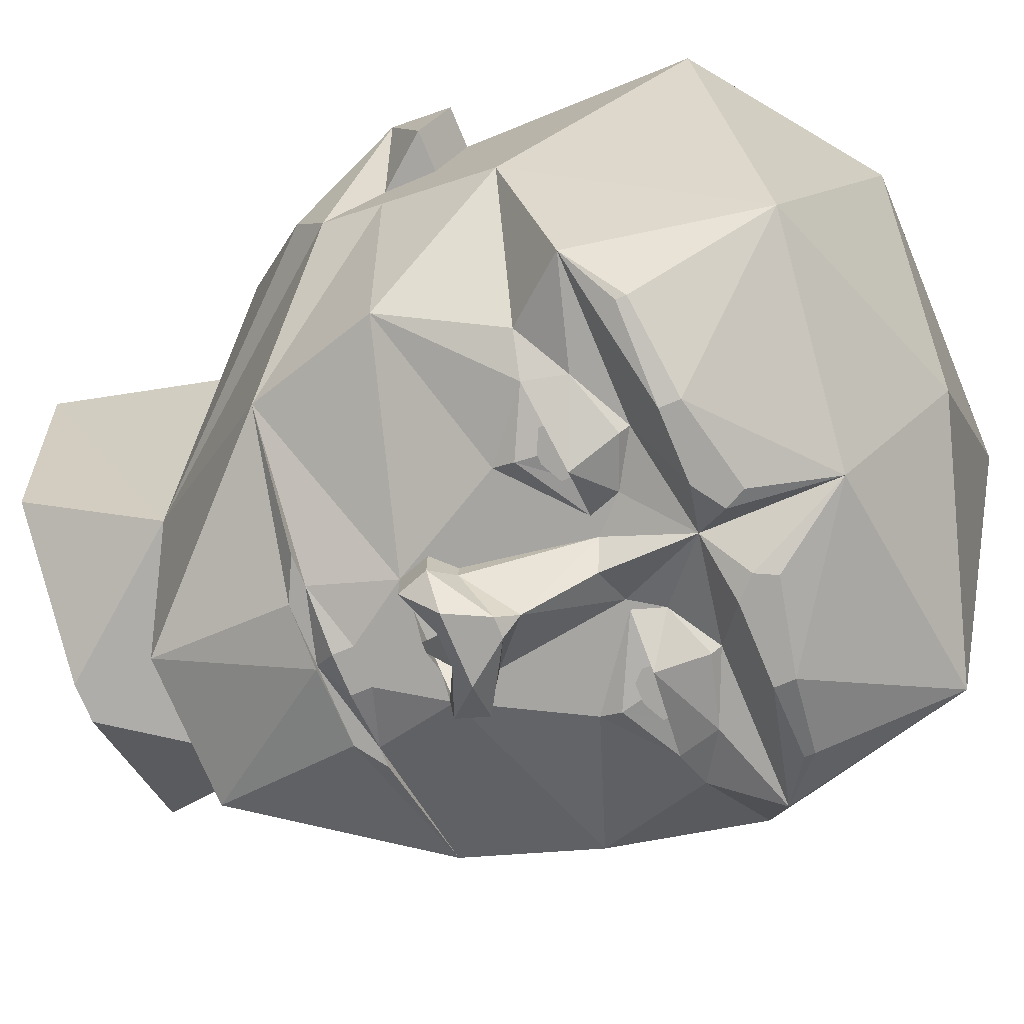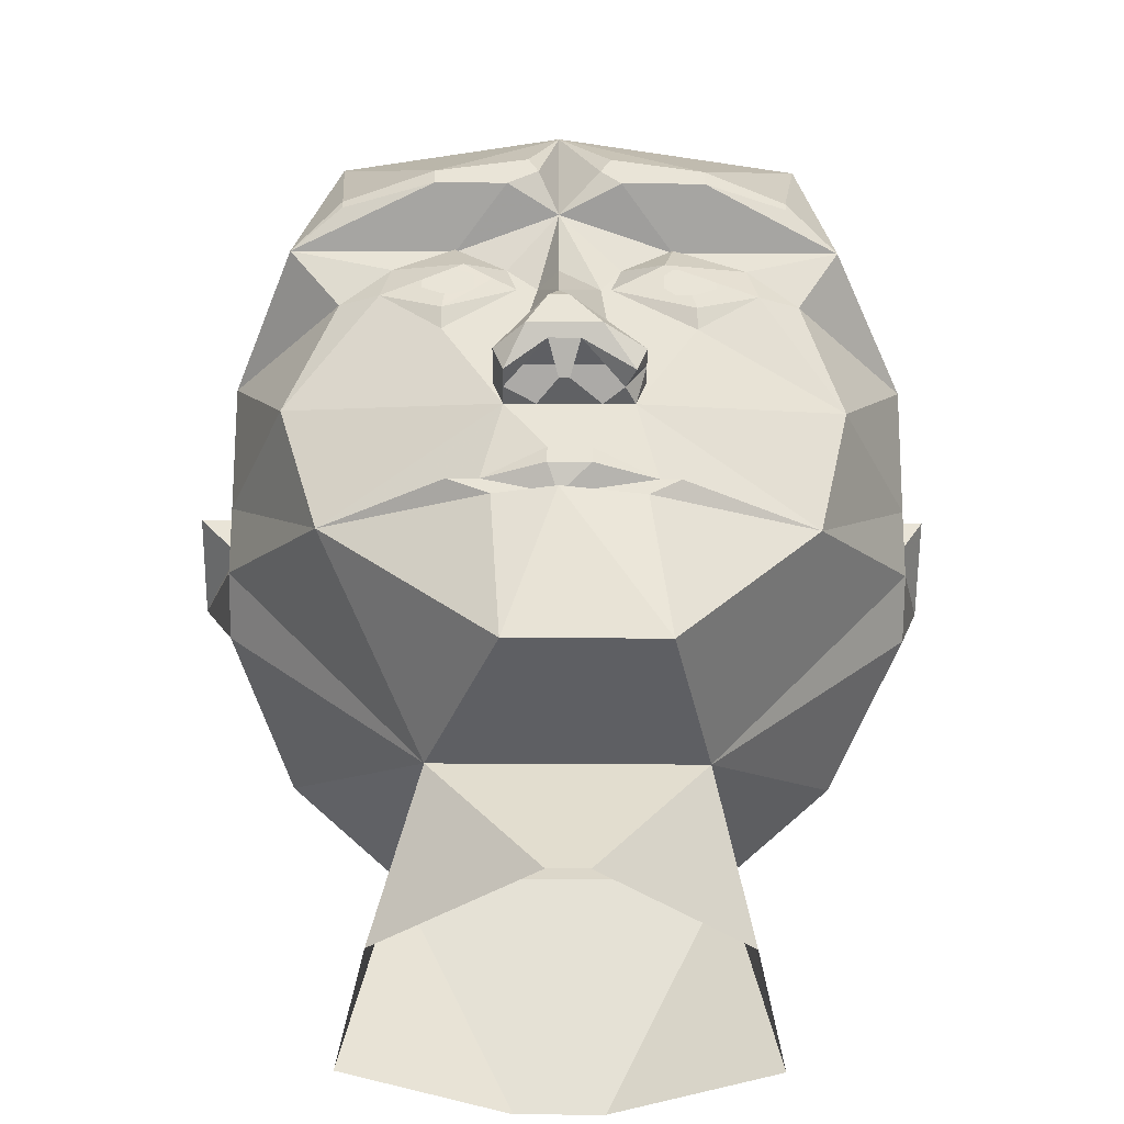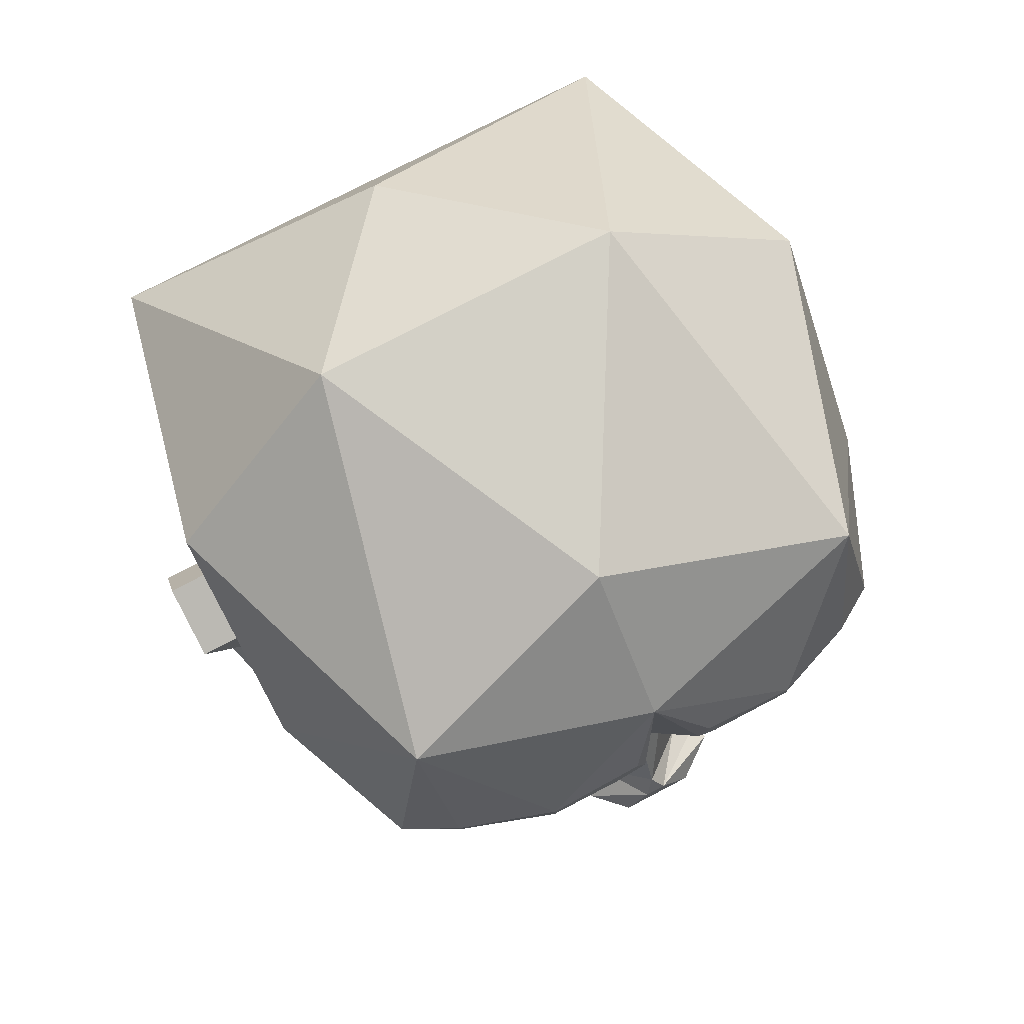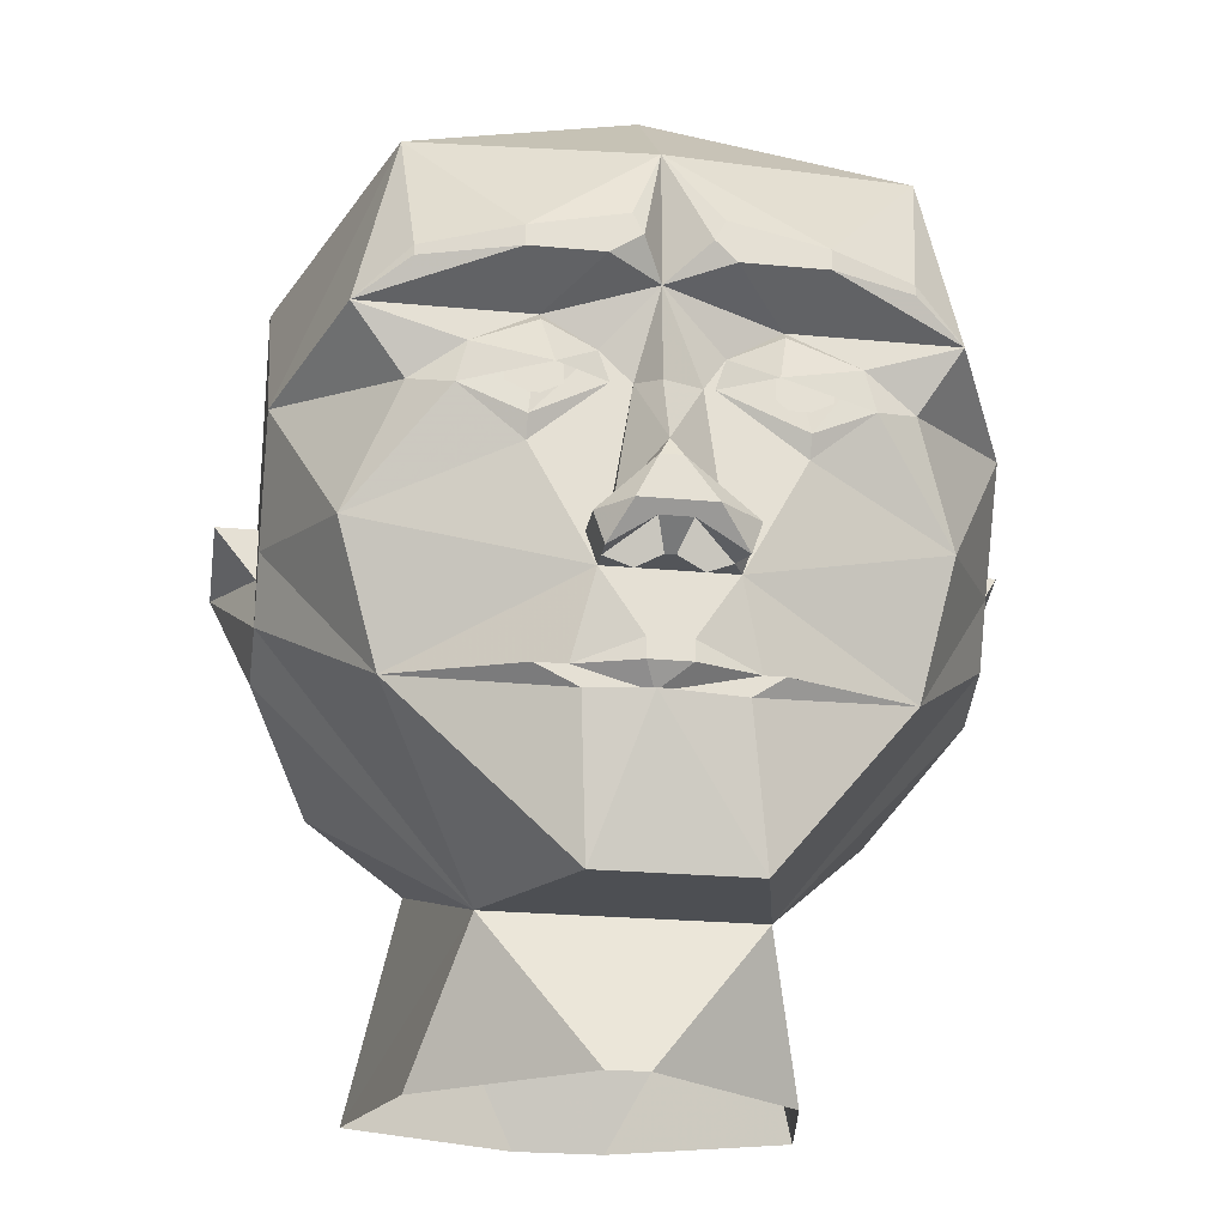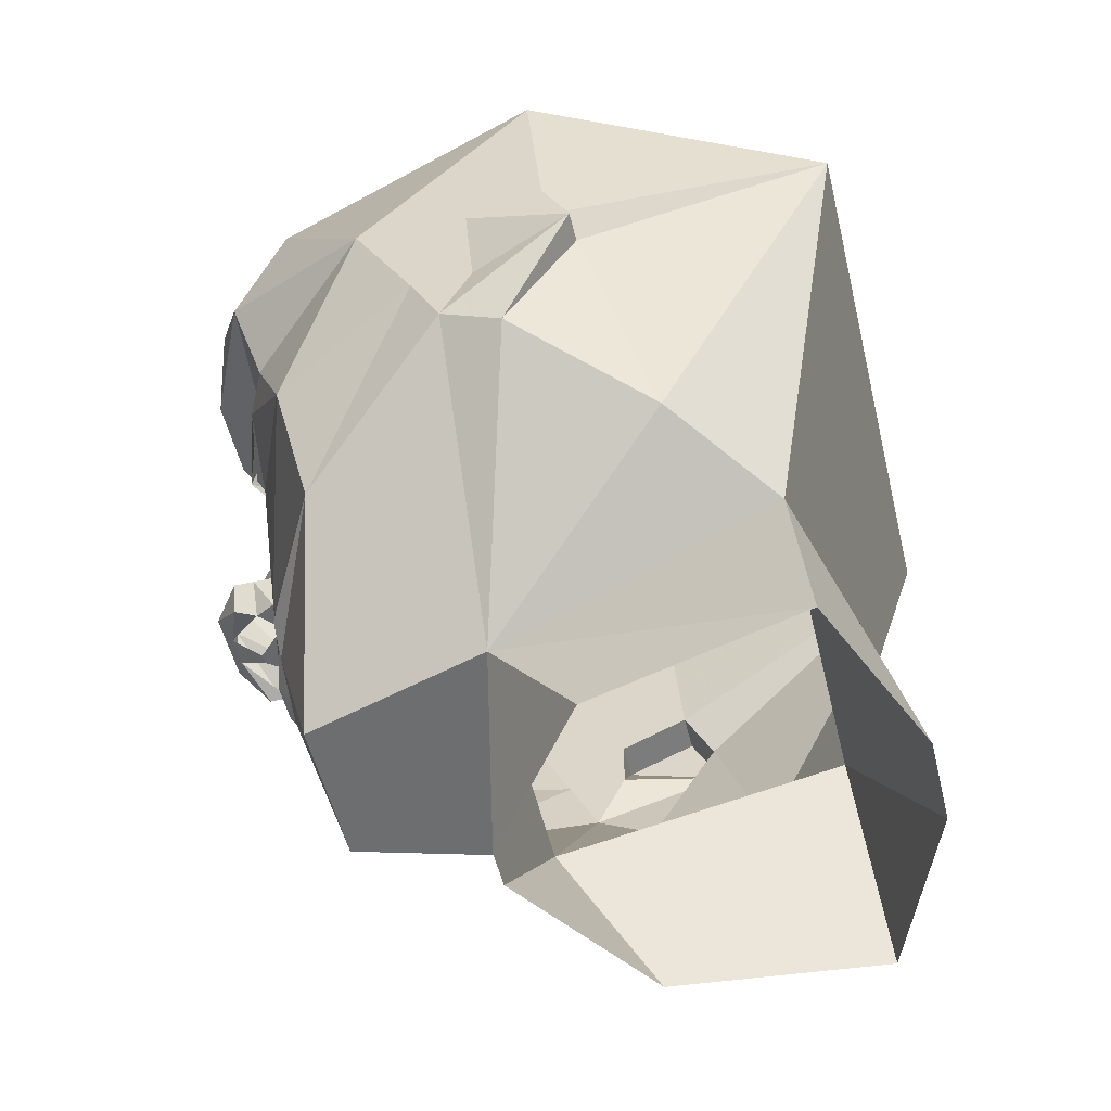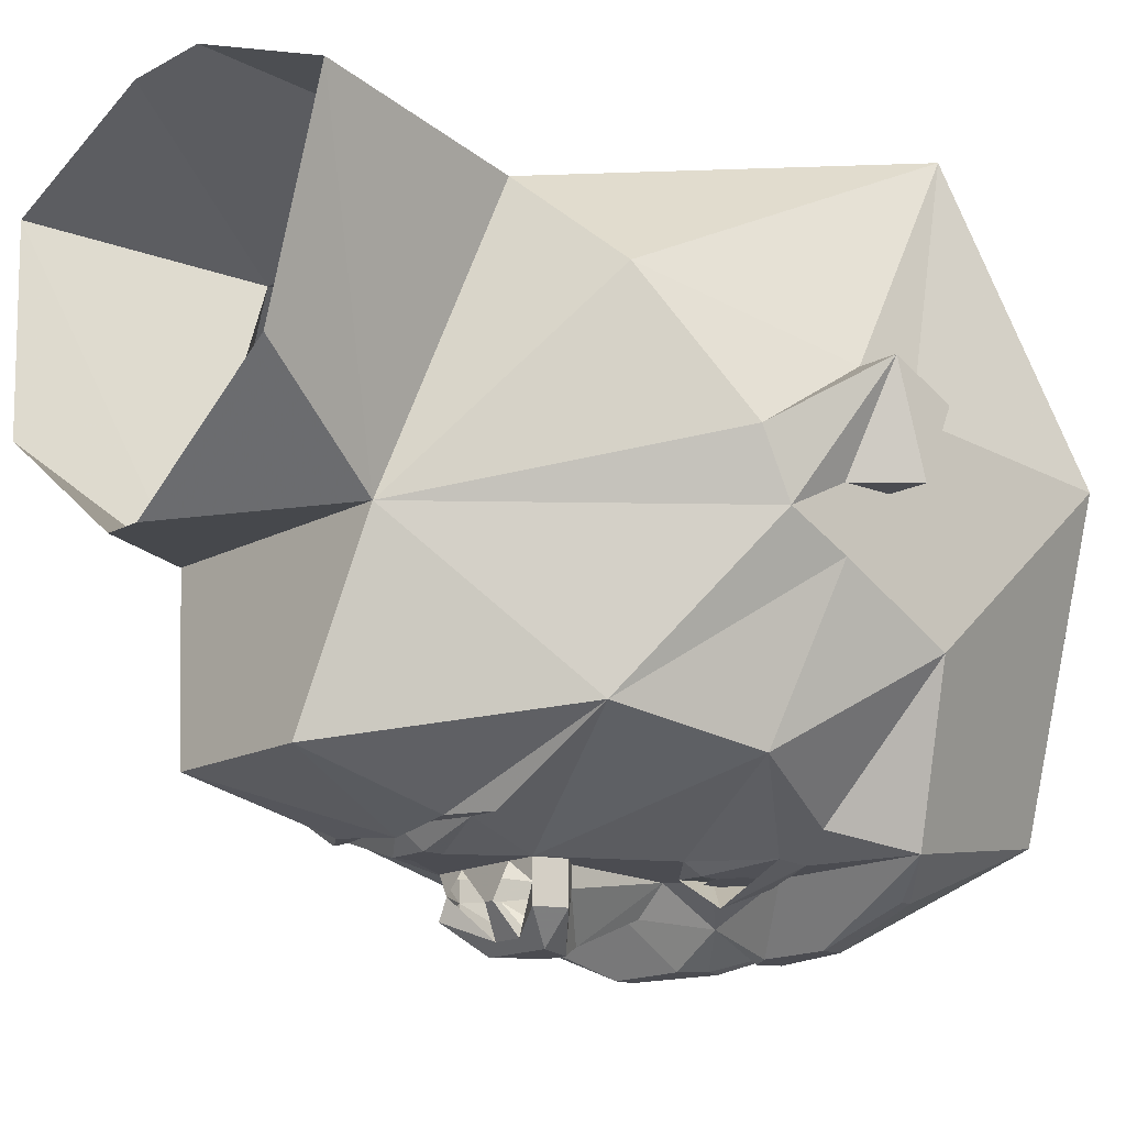
<metadata>
{"format":"obj","ext":"obj","renderer":"f3d","projection":"perspective","resolution":1024,"background":"white","views":[{"elev":-73.6,"azim":112.6,"up":"+Z"},{"elev":-47.0,"azim":179.6,"up":"+Y"},{"elev":76.2,"azim":152.4,"up":"+Y"},{"elev":-24.0,"azim":171.1,"up":"+Y"},{"elev":-52.3,"azim":-76.6,"up":"+Y"},{"elev":-15.3,"azim":49.1,"up":"+Z"}]}
</metadata>
<code>
v -0.0625 -0.2031 -0.2344
v -0.05469 -0.2109 -0.2344
v 0.007812 -0.2188 -0.2344
v -0.01562 -0.2031 -0.25
v -0.01562 -0.1875 -0.25
v -0.04688 -0.1406 -0.25
v -0.1797 -0.1953 -0.1797
v -0.07812 -0.2031 -0.2344
v -0.05469 -0.2188 -0.2344
v 0.007812 -0.2188 -0.2422
v 0.05469 -0.2188 -0.2344
v 0.05469 -0.2109 -0.2344
v 0.0625 -0.2031 -0.2344
v 0.01562 -0.2031 -0.25
v 0.01562 -0.1875 -0.25
v 0.02344 -0.1406 -0.25
v -0.02344 -0.1406 -0.25
v -0.03906 -0.1406 -0.2656
v -0.05469 -0.1172 -0.2656
v -0.05469 -0.1172 -0.25
v -0.09375 -0.05469 -0.25
v -0.2031 -0.09375 -0.2031
v -0.2578 -0.07031 -0.08594
v -0.2578 -0.1172 -0.0625
v -0.1016 -0.3125 -0.0625
v -0.07031 -0.3281 -0.2031
v 0.08594 -0.2031 -0.2344
v 0.1797 -0.1953 -0.1797
v 0.04688 -0.1406 -0.25
v 0.2109 0.03906 -0.25
v 0.1719 -0.007812 -0.2344
v 0.2578 0.01562 -0.1328
v 0.1797 0.1797 -0.2266
v 0.1719 0.07031 -0.2734
v 0.1719 0.0625 -0.2734
v 0.1016 0.0625 -0.2969
v 0.08594 0.03906 -0.25
v 0.1328 0.01562 -0.25
v 0.1406 -0.01562 -0.25
v 0.2109 -0.09375 -0.2031
v 0.2578 -0.07031 -0.08594
v 0.2578 -0.03125 -0.03906
v 0.2578 0.1641 0
v 0.1172 0.2656 0.03906
v 0.007812 0.2422 -0.1797
v 0.007812 0.1562 -0.2734
v 0.1016 0.07812 -0.2969
v 0.03125 0.09375 -0.2969
v 0.04688 0.0625 -0.2969
v 0.007812 0.05469 -0.2734
v 0.04688 0.01562 -0.25
v 0.08594 0.03125 -0.2578
v 0.09375 -0.03906 -0.2578
v 0.09375 -0.05469 -0.25
v 0.2578 -0.1172 -0.0625
v 0.2578 -0.07031 -0.03906
v 0.2891 -0.03125 -0.03906
v 0.2578 -0.007812 0.01562
v 0.2109 0.07812 0.2266
v 0.007812 0.1875 0.1797
v -0.1172 0.2656 0.03906
v -0.1797 0.1797 -0.2266
v -0.1016 0.07812 -0.2969
v -0.03125 0.09375 -0.2969
v -0.02344 0.07812 -0.2969
v 0.02344 0.07812 -0.2969
v -0.2578 0.01562 -0.1328
v -0.1719 -0.007812 -0.2344
v -0.2031 0.03906 -0.25
v -0.2578 0.1641 0
v -0.2578 -0.03125 -0.03906
v -0.1406 -0.01562 -0.25
v -0.1328 0.01562 -0.25
v -0.07812 0.03906 -0.25
v -0.1016 0.0625 -0.2969
v -0.1641 0.0625 -0.2734
v -0.1641 0.07031 -0.2734
v -0.03906 0.0625 -0.2969
v 0.2109 -0.2031 0.08594
v 0.1016 -0.3125 -0.0625
v 0.1328 -0.2344 0.1562
v 0.2578 -0.05469 0.03906
v 0.2578 -0.1406 -0.01562
v 0.04688 -0.3281 -0.2031
v -0.01562 -0.4219 -0.07812
v 0.01562 -0.4219 -0.07812
v 0.1406 -0.4219 0.007812
v 0.1719 -0.4062 0.1719
v 0.03906 -0.4062 0.2266
v -0.03125 -0.4062 0.2266
v -0.125 -0.2344 0.1562
v -0.2031 0.07812 0.2266
v -0.2031 -0.2031 0.08594
v -0.2578 -0.05469 0.03906
v -0.2578 -0.007812 0.01562
v -0.2812 -0.03125 -0.03906
v -0.2578 -0.07031 -0.03906
v -0.2812 -0.05469 0.03906
v -0.2578 -0.1406 -0.01562
v -0.2812 -0.007812 0.01562
v 0.2891 -0.05469 0.03906
v 0.2891 -0.007812 0.01562
v -0.03906 0.01562 -0.25
v -0.02344 -0.007812 -0.25
v 0.007812 -0.01562 -0.2734
v 0.02344 -0.007812 -0.25
v 0.03906 -0.007812 -0.25
v -0.09375 -0.03906 -0.2578
v -0.07812 0.03125 -0.2578
v -0.03125 -0.007812 -0.25
v -0.03125 -0.1016 -0.25
v -0.03125 -0.1016 -0.2656
v 0.007812 -0.07031 -0.2969
v 0.03906 -0.1016 -0.2656
v 0.03906 -0.1016 -0.25
v -0.1641 -0.4062 0.1719
v -0.1328 -0.4219 0.007812
v -0.07031 -0.007812 -0.2734
v 0.07812 -0.007812 -0.2734
v 0.007812 -0.1406 -0.2734
v 0 -0.1406 -0.2734
v 0.01562 -0.125 -0.2969
v -0.007812 -0.125 -0.2969
v 0.03125 -0.1172 -0.3047
v -0.02344 -0.1172 -0.3047
v -0.04688 -0.1406 -0.2812
v -0.05469 -0.1172 -0.2812
v 0 -0.08594 -0.3047
v 0.04688 -0.1406 -0.2656
v 0.05469 -0.1172 -0.25
v 0.05469 -0.1172 -0.2656
v 0.04688 -0.1406 -0.2812
v 0.05469 -0.1172 -0.2812
v 0.01562 -0.08594 -0.3047
v -0.07812 0 -0.2578
v -0.09375 0 -0.2578
v -0.1016 0 -0.2578
v -0.1016 -0.01562 -0.2578
v -0.09375 -0.01562 -0.2578
v -0.07812 -0.01562 -0.2578
v -0.07031 -0.01562 -0.2578
v -0.07031 0 -0.2578
v -0.07812 0.007812 -0.2578
v -0.09375 0.007812 -0.2578
v -0.1094 0 -0.2578
v -0.1094 -0.01562 -0.2578
v -0.09375 -0.02344 -0.2578
v -0.07812 -0.02344 -0.2578
v 0.07031 0 -0.2578
v 0.07031 -0.01562 -0.2578
v 0.08594 -0.02344 -0.2578
v 0.09375 -0.02344 -0.2578
v 0.1094 -0.01562 -0.2578
v 0.1094 0 -0.2578
v 0.09375 0.007812 -0.2578
v 0.08594 0.007812 -0.2578
v 0.07812 0 -0.2578
v 0.07812 -0.01562 -0.2578
v 0.08594 -0.01562 -0.2578
v 0.09375 -0.01562 -0.2578
v 0.1016 -0.01562 -0.2578
v 0.1016 0 -0.2578
v 0.09375 0 -0.2578
v 0.08594 0 -0.2578
f 1 2 3
f 1 3 4
f 1 4 5
f 1 5 6
f 1 6 7
f 1 7 8
f 1 8 2
f 2 8 9
f 2 9 3
f 3 9 10
f 3 10 11
f 3 11 12
f 3 12 13
f 3 13 14
f 3 14 4
f 4 14 15
f 4 15 5
f 5 15 16
f 5 16 17
f 5 17 6
f 6 17 18
f 6 18 19
f 6 19 20
f 6 20 21
f 6 21 22
f 6 22 7
f 7 22 23
f 7 23 24
f 7 24 25
f 7 25 26
f 7 26 9
f 7 9 8
f 27 13 12
f 27 12 11
f 27 11 28
f 27 28 13
f 13 28 29
f 13 29 15
f 13 15 14
f 30 31 32
f 30 32 33
f 30 33 34
f 30 34 35
f 30 35 36
f 30 36 37
f 30 37 38
f 30 38 31
f 31 38 39
f 31 39 40
f 31 40 32
f 32 40 41
f 32 41 42
f 32 42 43
f 32 43 33
f 33 43 44
f 33 44 45
f 33 45 46
f 33 46 47
f 33 47 34
f 34 47 35
f 35 47 36
f 36 47 48
f 36 48 49
f 36 49 37
f 37 49 50
f 37 50 51
f 37 51 52
f 37 52 38
f 38 52 39
f 39 52 53
f 39 53 54
f 39 54 40
f 40 54 29
f 40 29 28
f 40 28 41
f 41 28 55
f 41 55 56
f 41 56 42
f 42 56 56
f 42 56 57
f 42 57 58
f 42 58 43
f 43 58 59
f 43 59 44
f 44 59 60
f 44 60 61
f 44 61 45
f 45 61 62
f 45 62 46
f 46 62 63
f 46 63 64
f 46 64 65
f 46 65 50
f 46 50 66
f 46 66 48
f 46 48 47
f 67 68 69
f 67 69 62
f 67 62 70
f 67 70 71
f 67 71 23
f 67 23 22
f 67 22 68
f 68 22 72
f 68 72 73
f 68 73 69
f 69 73 74
f 69 74 75
f 69 75 76
f 69 76 77
f 69 77 62
f 62 77 63
f 63 77 75
f 63 75 78
f 63 78 65
f 63 65 64
f 79 80 81
f 79 81 59
f 79 59 82
f 79 82 83
f 79 83 80
f 80 83 55
f 80 55 28
f 80 28 84
f 80 84 26
f 80 26 25
f 80 25 85
f 80 85 86
f 80 86 87
f 80 87 88
f 80 88 81
f 81 88 89
f 81 89 90
f 81 90 91
f 81 91 59
f 59 91 92
f 59 92 60
f 60 92 61
f 61 92 70
f 61 70 62
f 91 25 93
f 91 93 92
f 92 93 94
f 92 94 95
f 92 95 70
f 70 95 71
f 71 95 96
f 71 96 97
f 71 97 97
f 71 97 23
f 23 97 24
f 24 97 98
f 24 98 99
f 24 99 25
f 25 99 93
f 93 99 94
f 94 99 98
f 94 98 100
f 94 100 95
f 95 100 96
f 96 100 98
f 96 98 97
f 57 101 102
f 57 102 58
f 58 102 82
f 58 82 59
f 101 57 56
f 101 56 55
f 101 55 83
f 101 83 82
f 101 82 102
f 55 56 56
f 97 97 24
f 48 66 49
f 49 66 50
f 77 76 75
f 50 65 78
f 50 78 74
f 50 74 103
f 50 103 104
f 50 104 105
f 50 105 106
f 50 106 51
f 51 106 107
f 51 107 53
f 51 53 52
f 73 72 108
f 73 108 109
f 73 109 74
f 74 109 103
f 103 109 110
f 103 110 104
f 104 110 21
f 104 21 111
f 104 111 112
f 104 112 113
f 104 113 105
f 105 113 106
f 106 113 114
f 106 114 115
f 106 115 54
f 106 54 107
f 107 54 53
f 109 108 110
f 110 108 21
f 21 108 72
f 21 72 22
f 25 116 117
f 25 117 85
f 25 91 116
f 116 91 90
f 109 73 118
f 109 118 103
f 103 118 110
f 73 72 118
f 119 38 52
f 119 52 51
f 119 51 107
f 119 39 38
f 17 16 120
f 17 120 121
f 121 120 122
f 121 122 123
f 123 122 124
f 123 124 125
f 123 125 126
f 123 126 18
f 18 126 19
f 19 126 127
f 19 127 128
f 19 128 112
f 19 112 20
f 20 112 111
f 20 111 21
f 16 29 129
f 129 29 130
f 129 130 131
f 129 131 132
f 129 132 122
f 122 132 124
f 124 132 133
f 124 133 134
f 124 134 125
f 125 134 128
f 125 128 127
f 125 127 126
f 130 29 54
f 130 54 115
f 130 115 131
f 131 115 114
f 131 114 133
f 131 133 132
f 114 134 133
f 134 114 113
f 134 113 128
f 128 113 112
f 78 75 74
f 29 16 15
f 26 10 9
f 10 26 84
f 10 84 11
f 11 84 28
f 135 136 137
f 135 137 138
f 135 138 139
f 135 139 140
f 135 140 141
f 135 141 142
f 143 144 145
f 143 145 146
f 143 146 147
f 143 147 148
f 143 148 141
f 143 141 142
f 149 150 151
f 149 151 152
f 149 152 153
f 149 153 154
f 149 154 155
f 149 155 156
f 157 158 159
f 157 159 160
f 157 160 161
f 157 161 162
f 157 162 163
f 157 163 164

</code>
